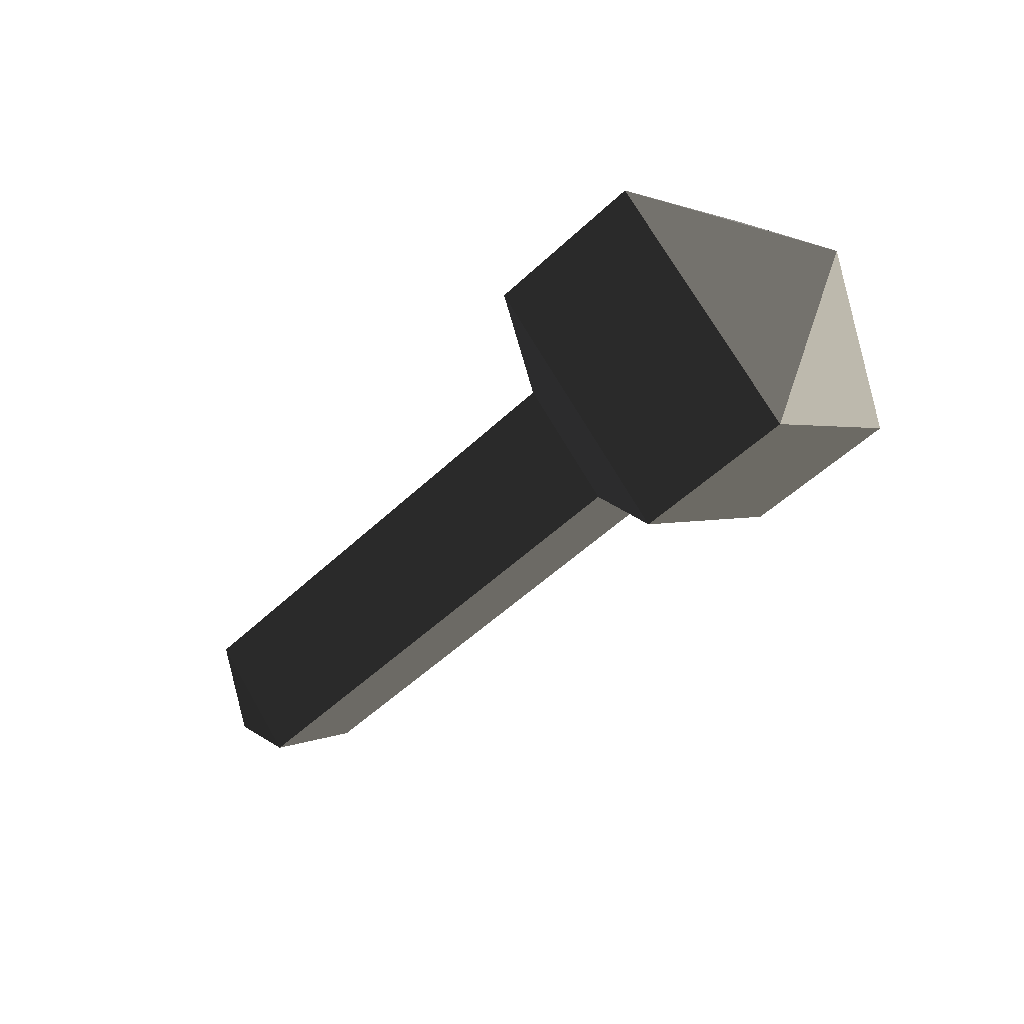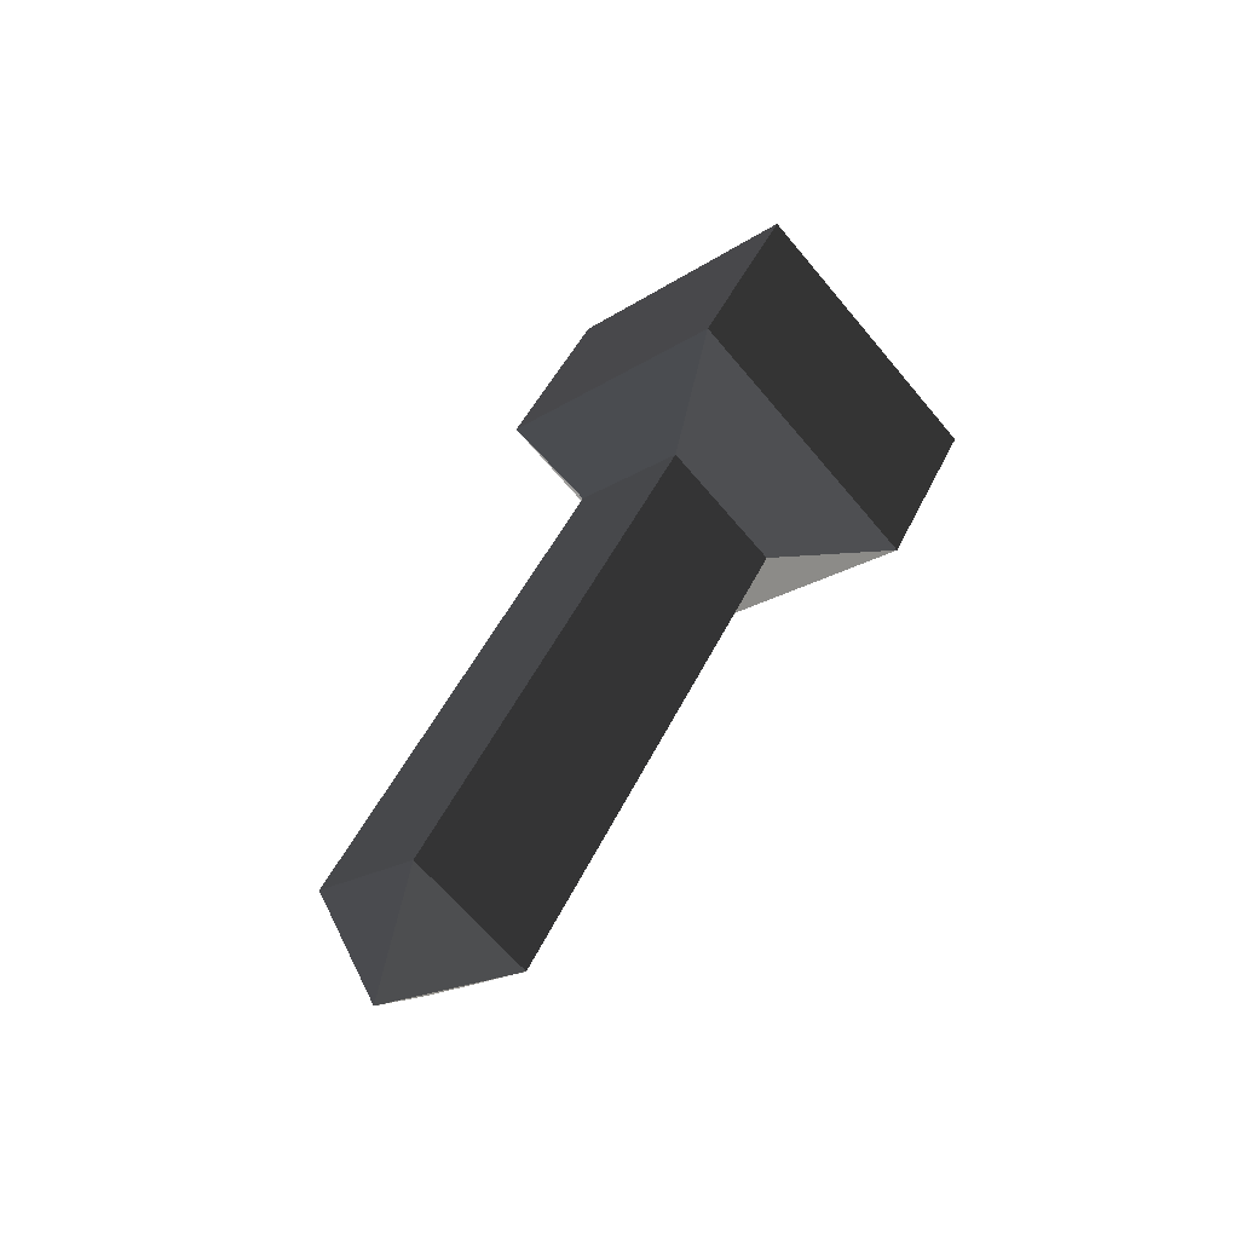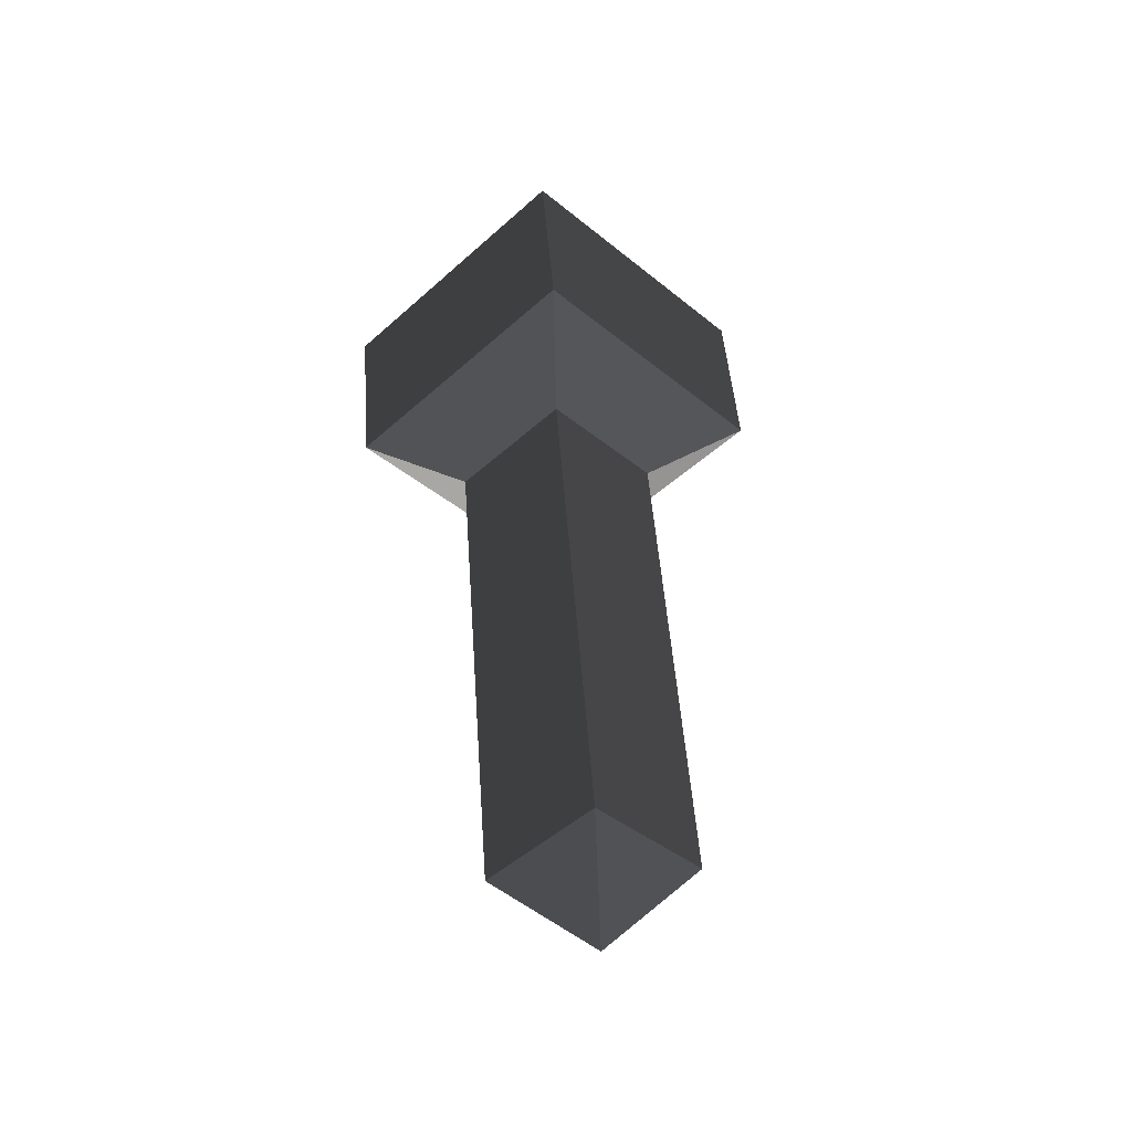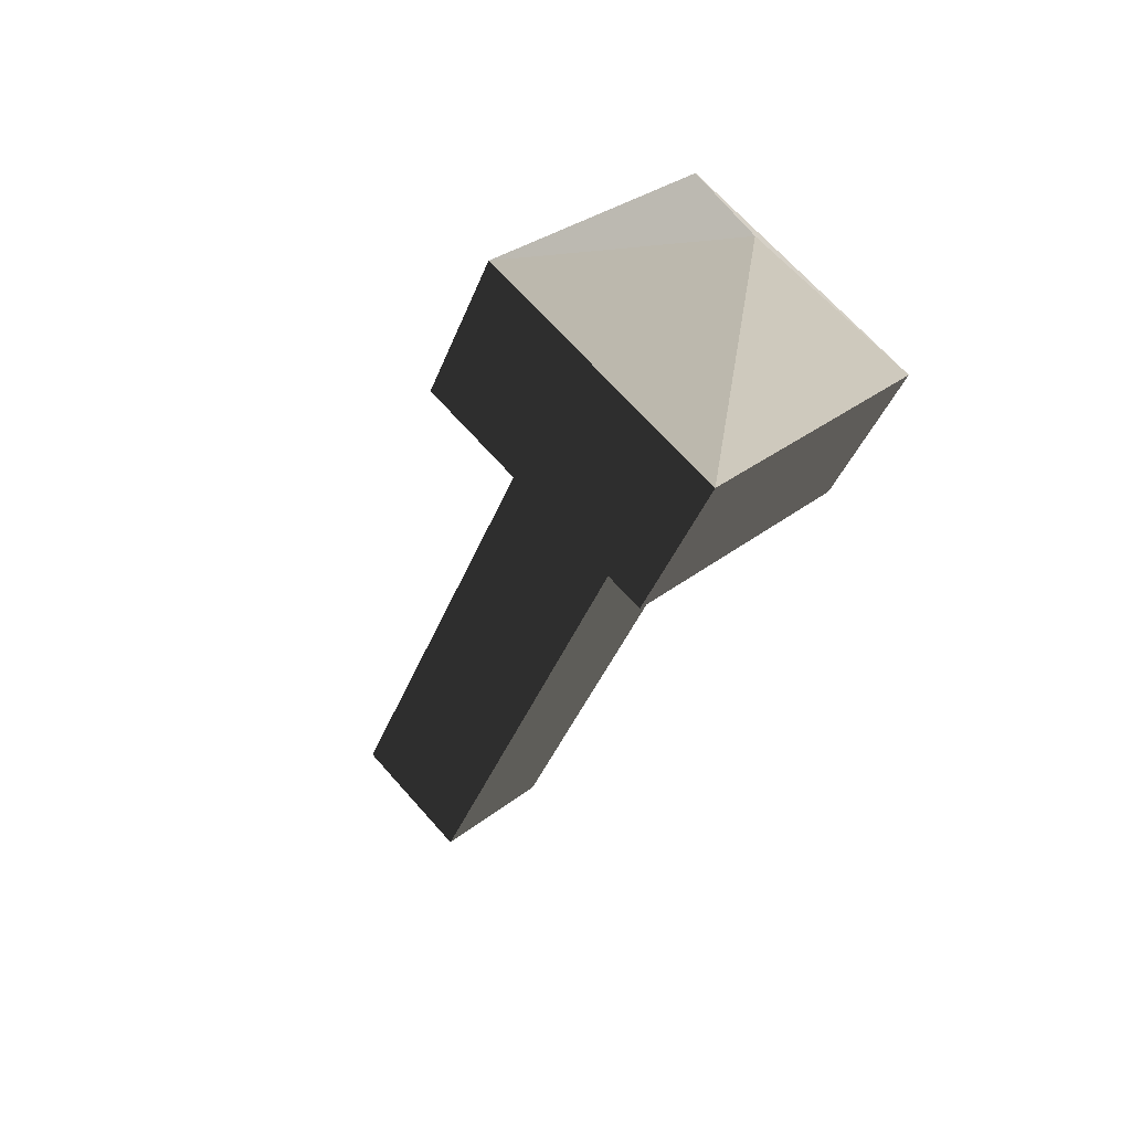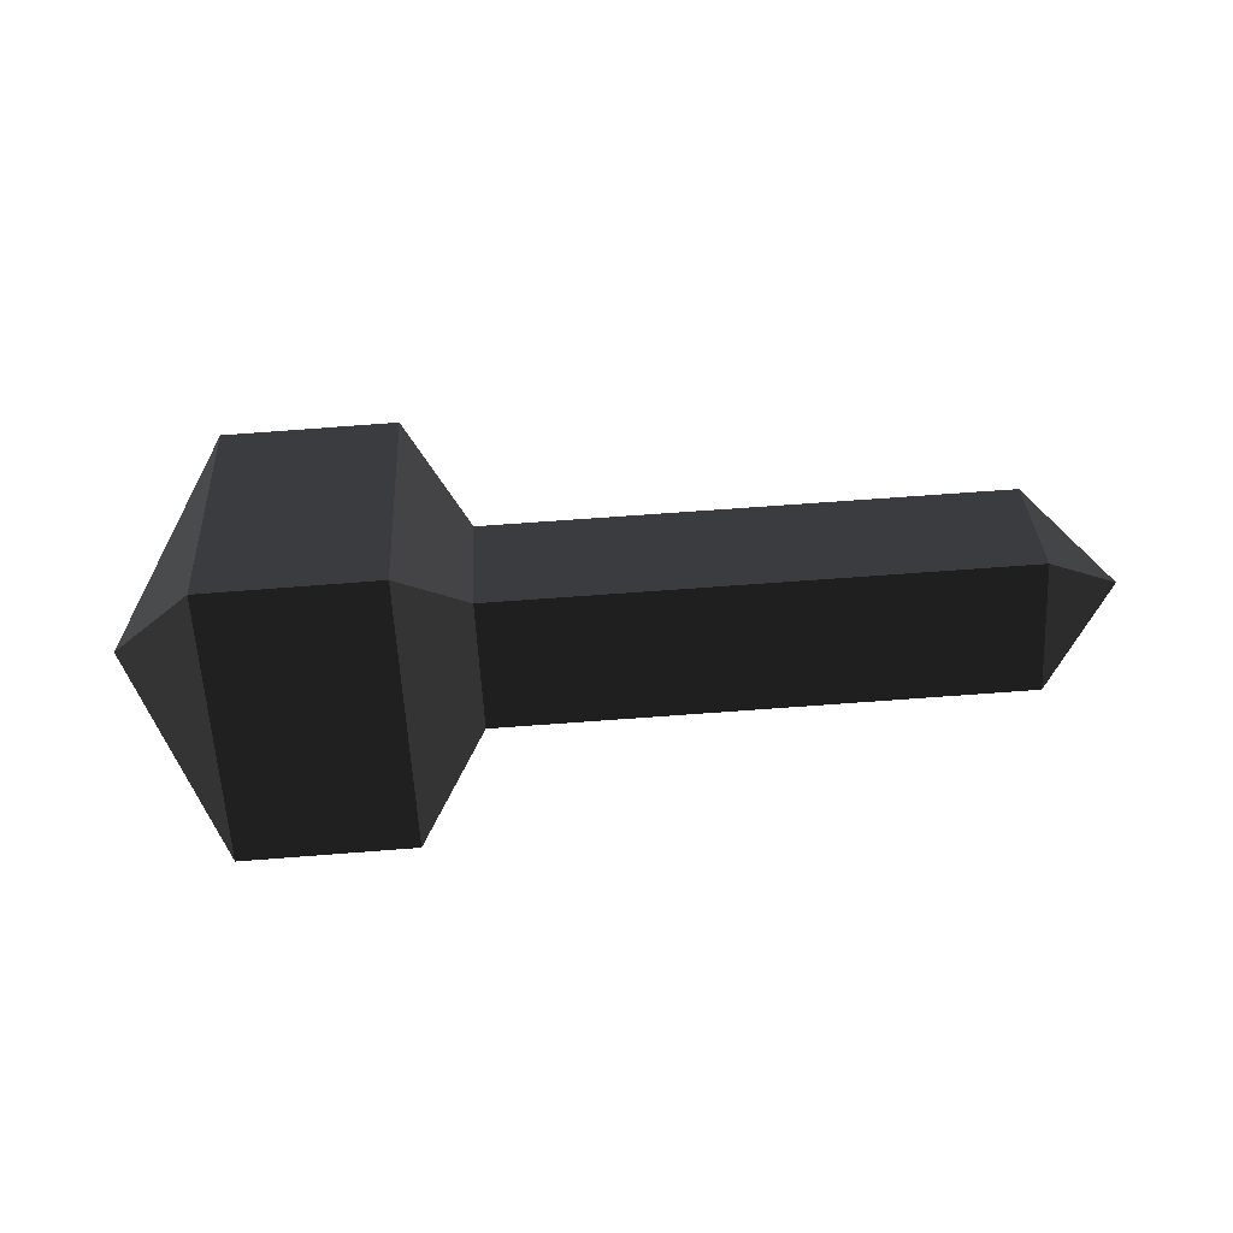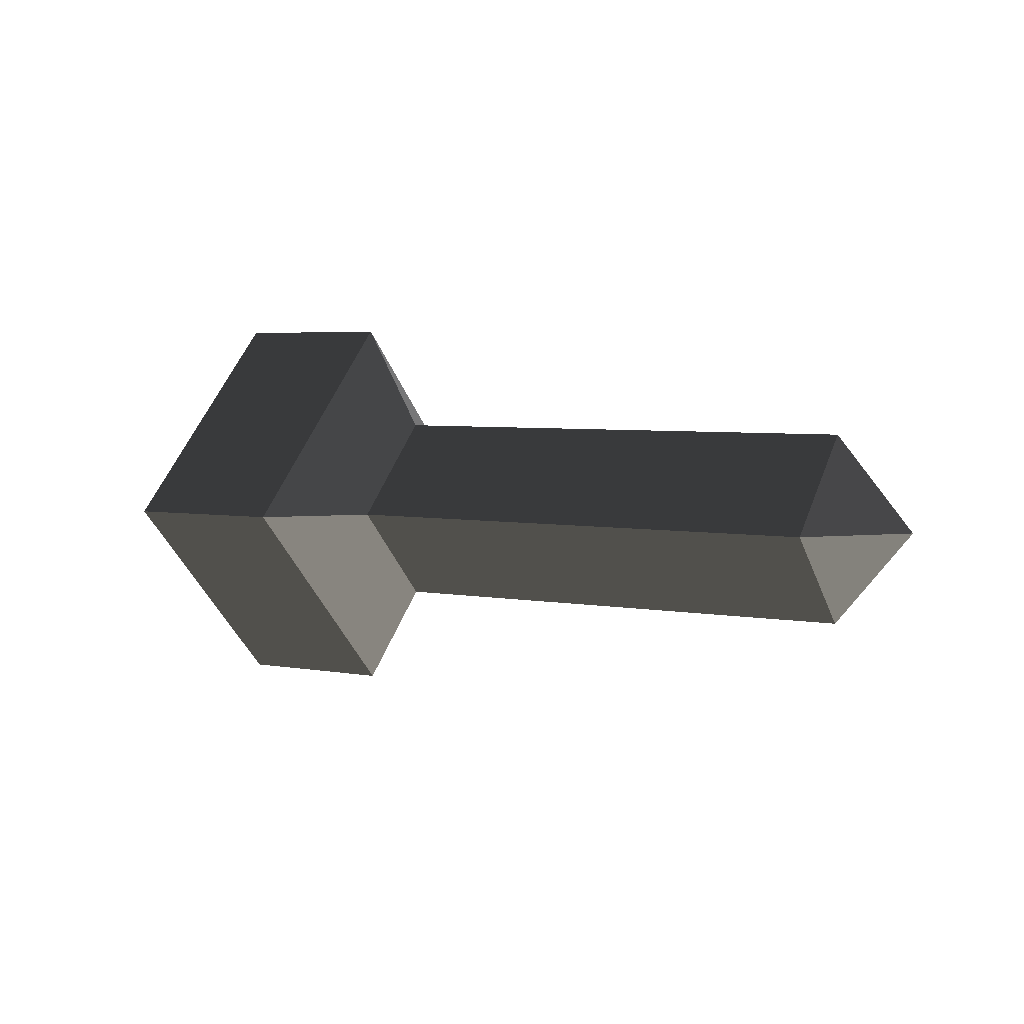
<metadata>
{"format":"obj","ext":"obj","renderer":"f3d","projection":"perspective","resolution":1024,"background":"white","views":[{"elev":-53.2,"azim":-134.9,"up":"+Z"},{"elev":47.4,"azim":114.7,"up":"+Z"},{"elev":45.6,"azim":86.1,"up":"+Z"},{"elev":-40.1,"azim":-110.0,"up":"+Y"},{"elev":77.5,"azim":-4.1,"up":"+Z"},{"elev":4.6,"azim":31.1,"up":"+Y"}]}
</metadata>
<code>
v -0.3803 0.0011 0.099
v -0.3802 0.1035 -0.0034
v -0.4332 0.0007 -0.0022
v -0.4332 0.0007 -0.0022
v -0.3802 0.0011 -0.1058
v -0.3802 0.0011 -0.1058
v -0.3803 -0.1013 -0.0034
v -0.3803 -0.1013 -0.0034
v -0.3803 0.0011 0.099
v -0.3803 0.0011 0.099
v -0.2944 0.0014 0.099
v -0.2944 -0.101 -0.0034
v -0.3802 0.1035 -0.0034
v -0.2943 0.1038 -0.0034
v -0.3802 0.0011 -0.1058
v -0.2943 0.0014 -0.1058
v -0.3803 -0.1013 -0.0034
v -0.2944 -0.101 -0.0034
v -0.2616 -0.0481 -0.0016
v -0.2616 0.0006 -0.0503
v -0.2616 0.0493 -0.0016
v -0.2943 0.1038 -0.0034
v -0.2616 0.0006 0.0471
v -0.2944 0.0014 0.099
v -0.2616 -0.0481 -0.0016
v -0.2944 -0.101 -0.0034
v -0.0019 0.0004 0.0472
v -0.0019 -0.0482 -0.0015
v 0.0388 0.0004 -0.0015
v 0.0388 0.0004 -0.0015
v -0.0019 0.0004 -0.0502
v -0.0019 0.0004 -0.0502
v -0.2616 0.0006 -0.0503
v -0.2616 -0.0481 -0.0016
v -0.0019 0.0491 -0.0015
v -0.2616 0.0493 -0.0016
v 0.0388 0.0004 -0.0015
v 0.0388 0.0004 -0.0015
v -0.0019 0.0004 0.0472
v -0.0019 0.0004 0.0472
v -0.2616 0.0006 0.0471
v -0.2616 0.0493 -0.0016
g Group_001
f 1 2 3
f 3 2 5
f 3 5 7
f 3 7 9
f 9 7 12 11
f 9 11 14 13
f 13 14 16 15
f 15 16 18 17
f 18 16 20 19
f 20 16 22 21
f 21 22 24 23
f 23 24 26 25
f 23 25 28 27
f 27 28 29
f 29 28 31
f 31 28 34 33
f 31 33 36 35
f 31 35 37
f 37 35 39
f 39 35 42 41

</code>
